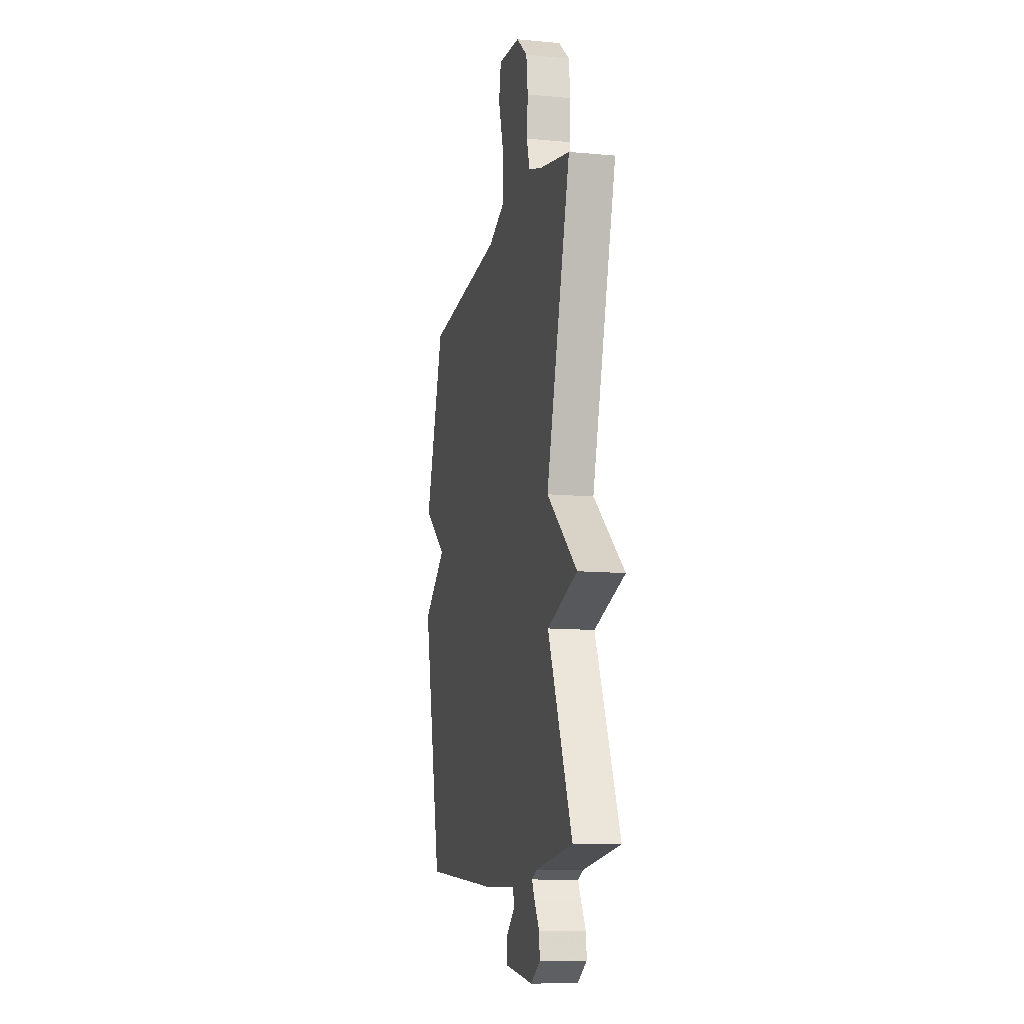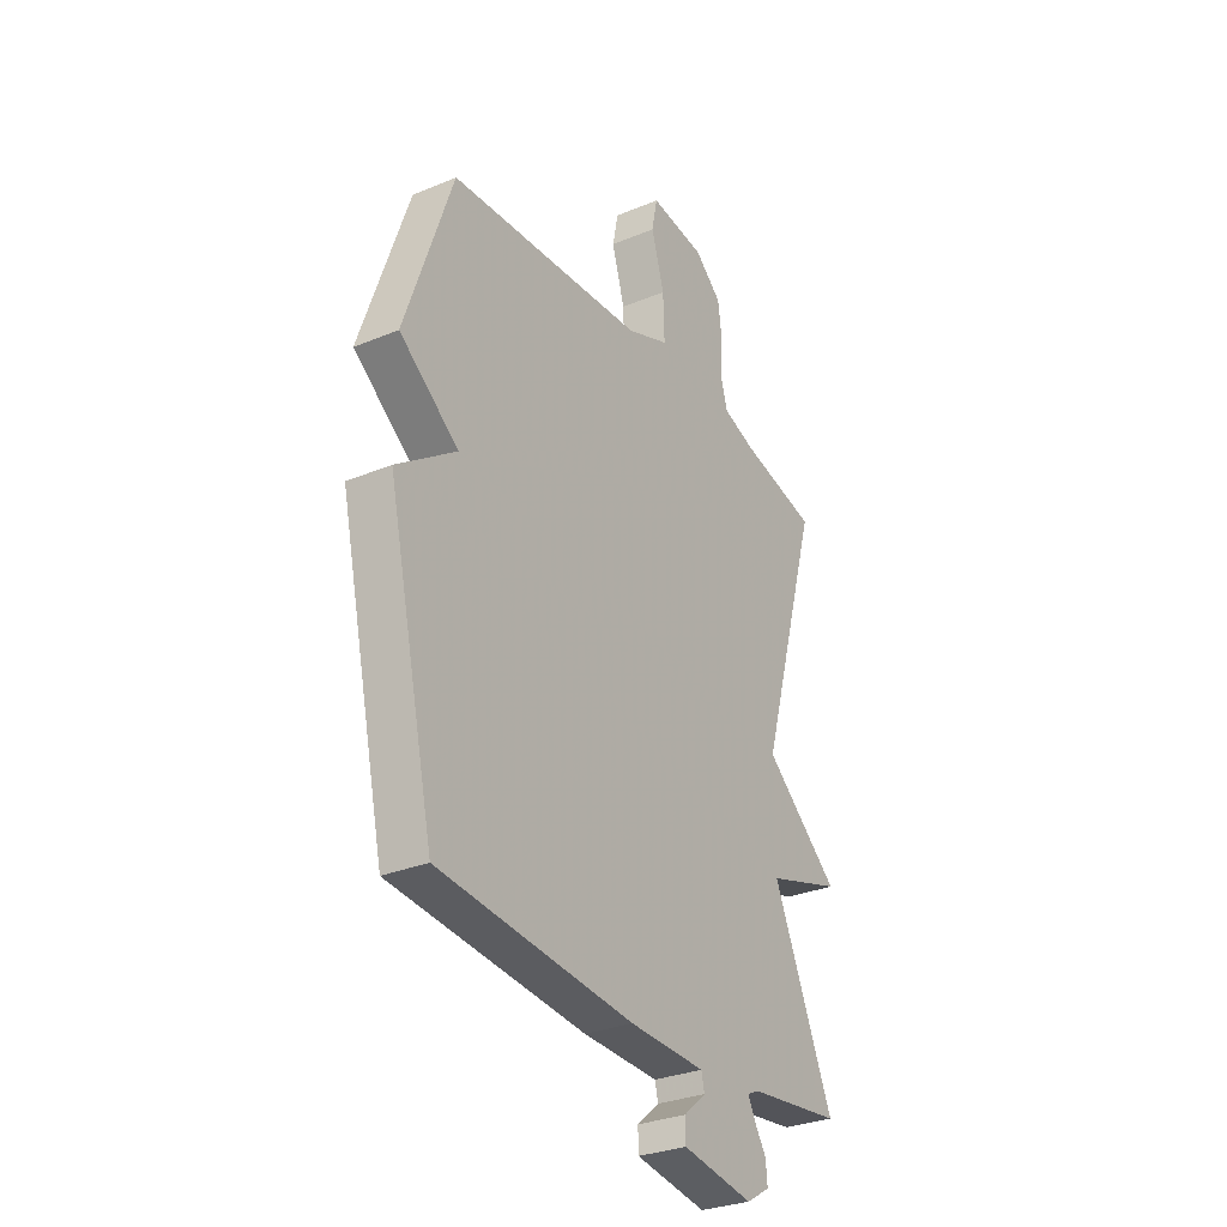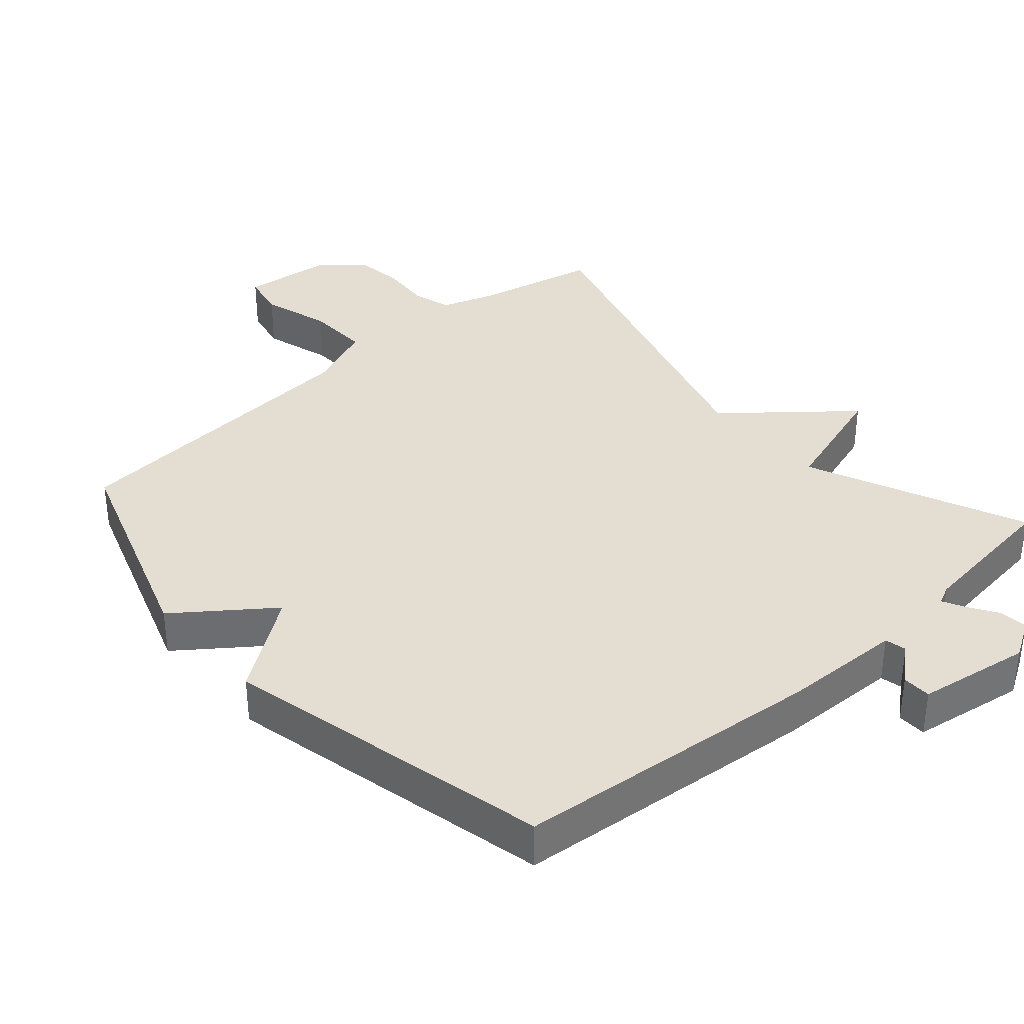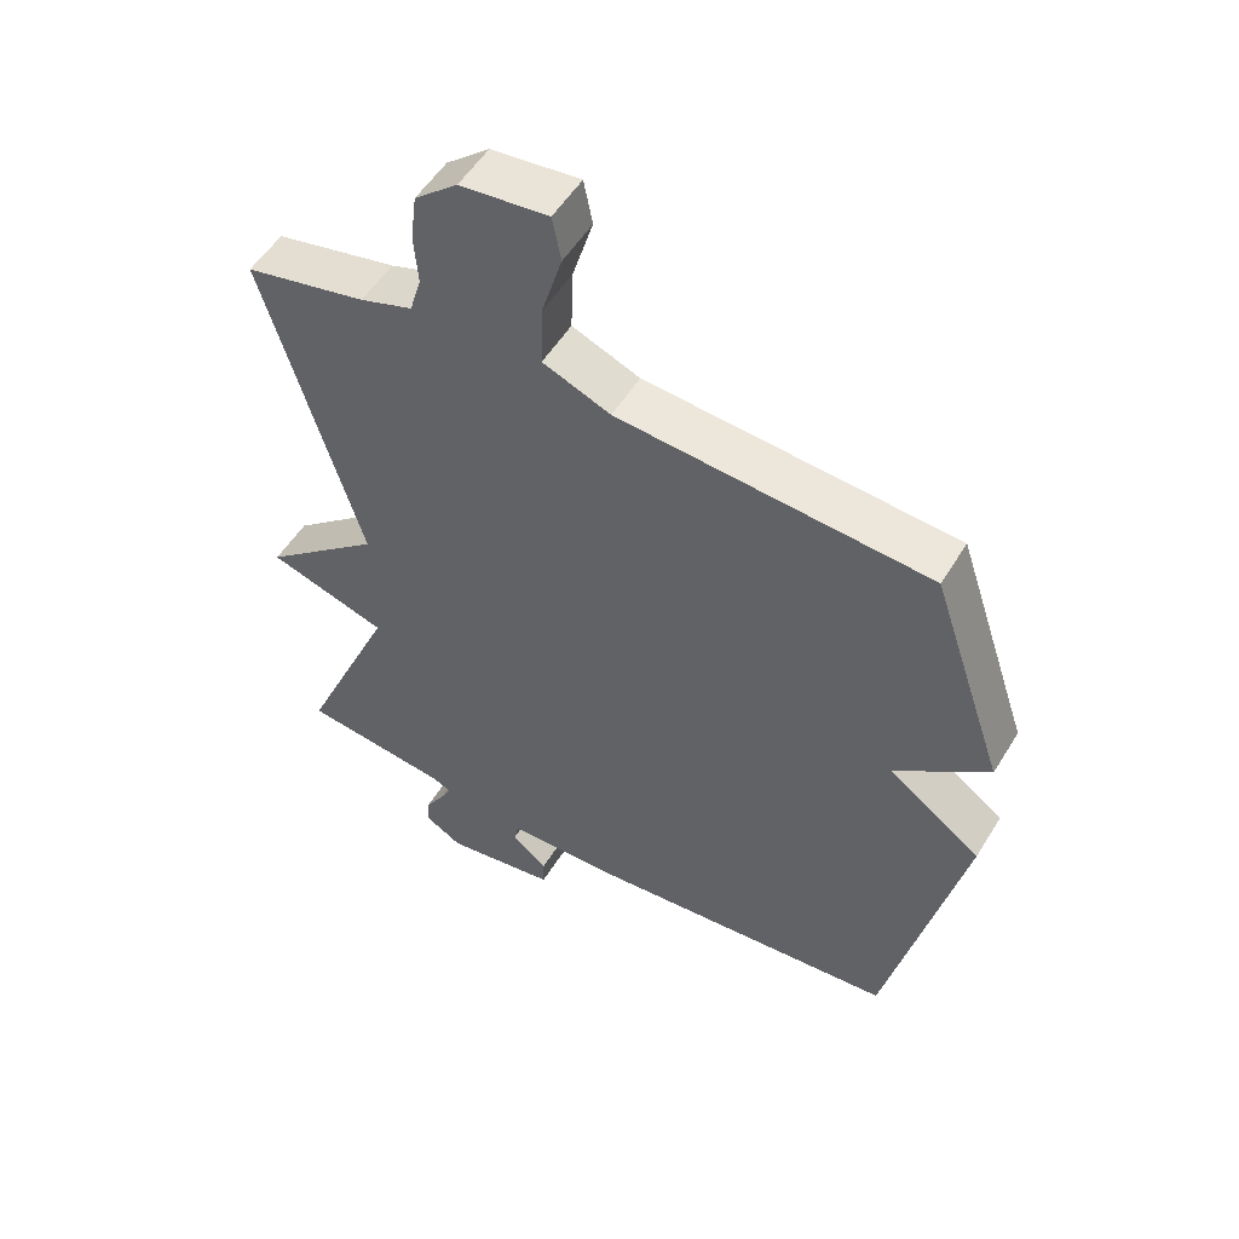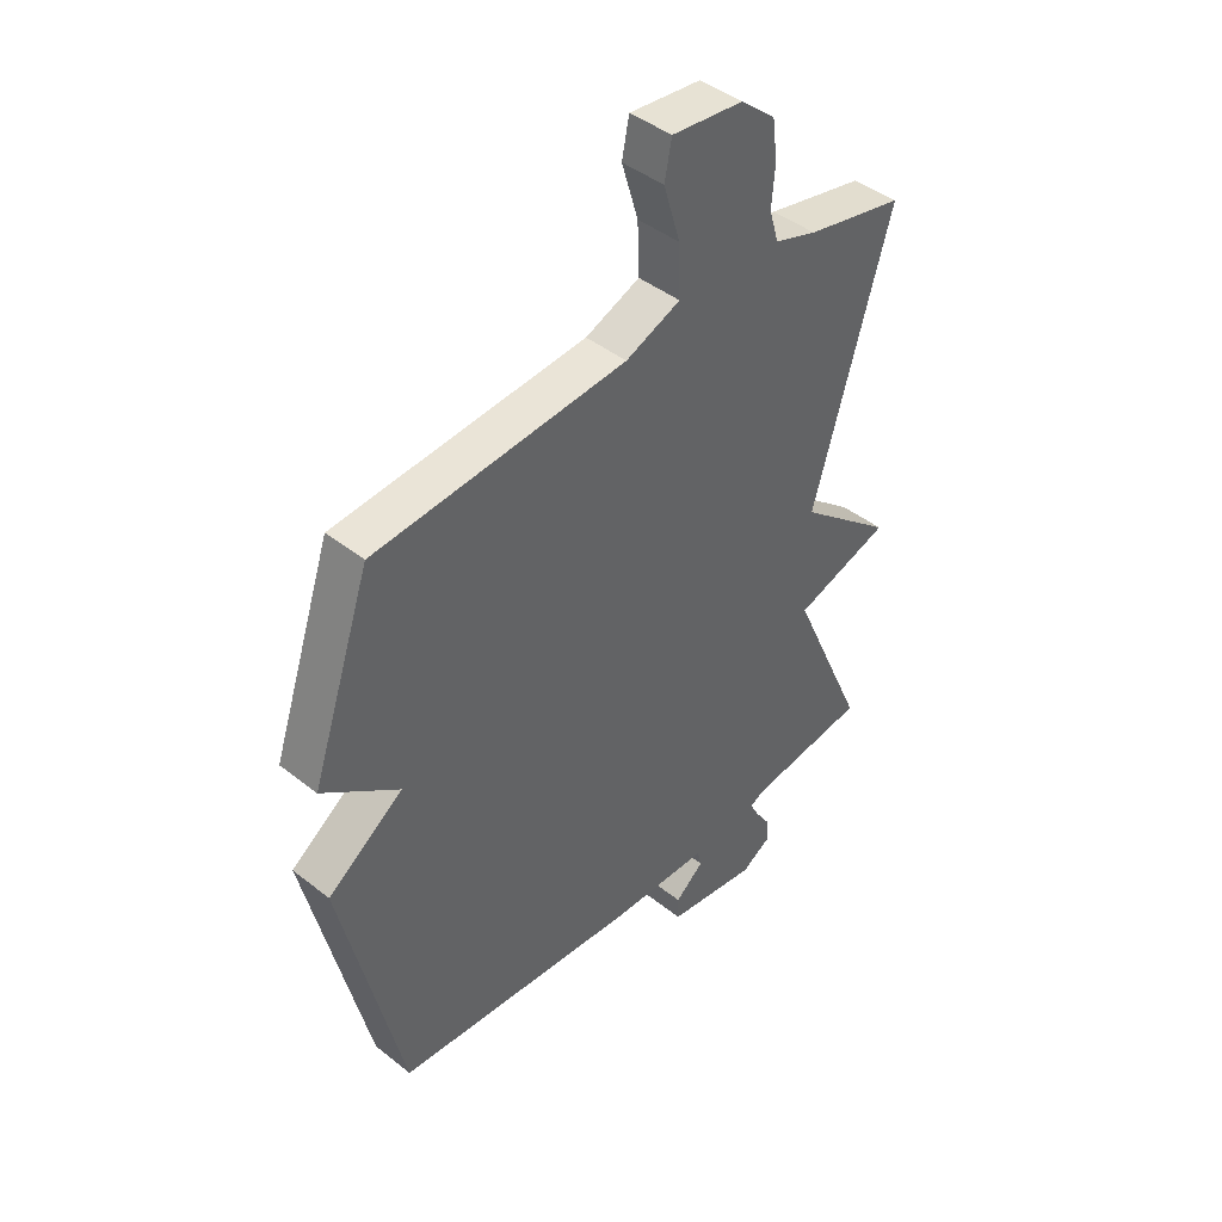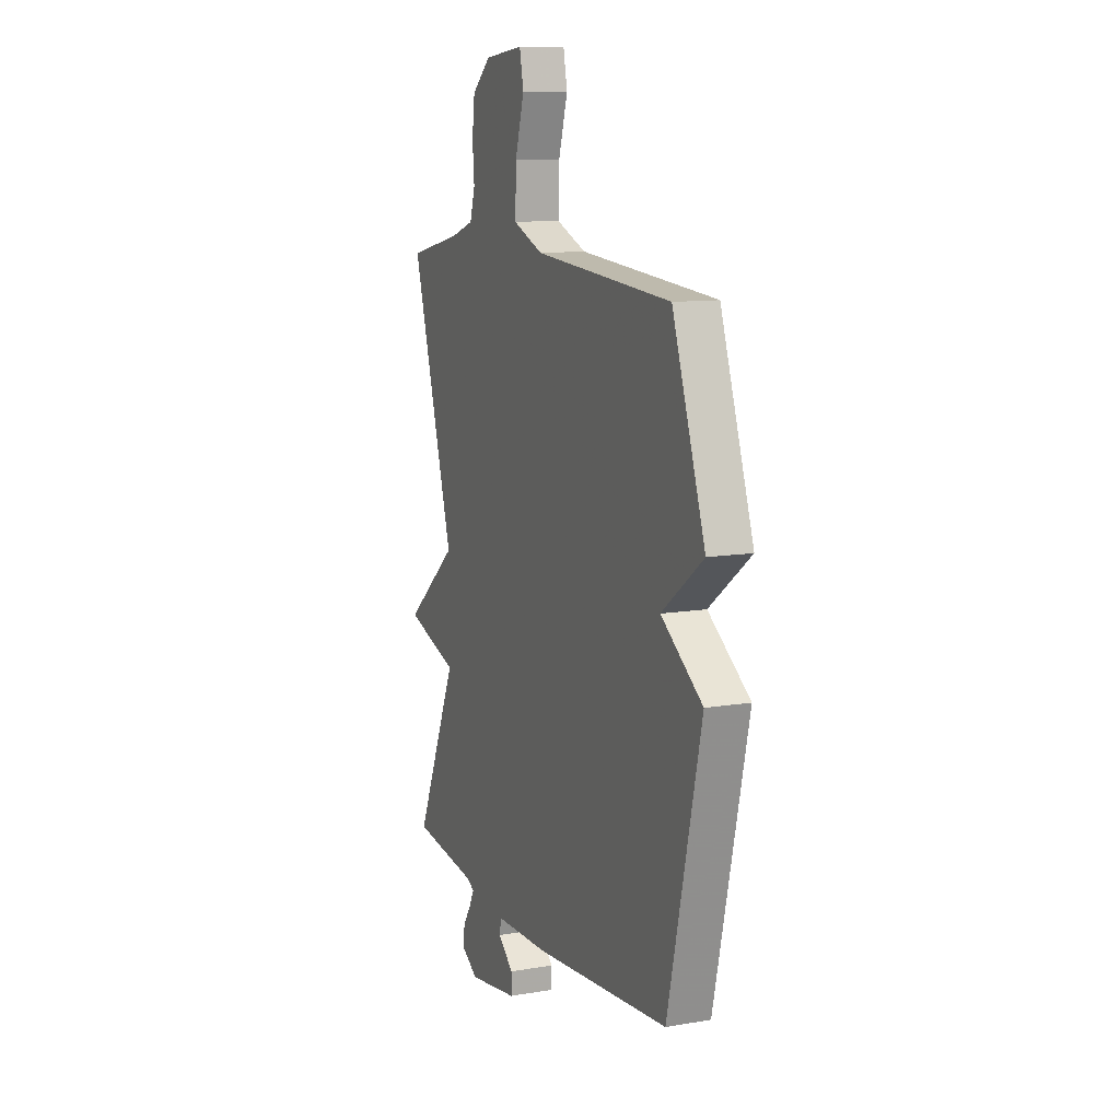
<metadata>
{"format":"obj","ext":"obj","renderer":"f3d","projection":"perspective","resolution":1024,"background":"white","views":[{"elev":-11.4,"azim":-102.6,"up":"+Z"},{"elev":-30.3,"azim":121.1,"up":"+Z"},{"elev":36.3,"azim":138.7,"up":"+Y"},{"elev":53.2,"azim":30.9,"up":"+Z"},{"elev":43.6,"azim":132.9,"up":"+Z"},{"elev":11.1,"azim":67.4,"up":"+Z"}]}
</metadata>
<code>
v 0.5 0.07 0.5
v 0.609 0.07 0.181
v 0.472 0.07 0.079
v 0.609 0.07 -0.019
v 0.5 0.07 -0.5
v 0.049 0.07 -0.542
v -0.127 0.07 -0.547
v -0.134 0.07 -0.578
v -0.082 0.07 -0.622
v -0.083 0.07 -0.664
v -0.248 0.07 -0.69
v -0.303 0.07 -0.657
v -0.299 0.07 -0.615
v -0.272 0.07 -0.573
v -0.255 0.07 -0.54
v -0.283 0.07 -0.527
v -0.5 0.07 -0.5
v -0.36 0.07 -0.182
v -0.535 0.07 -0.127
v -0.36 0.07 0.018
v -0.5 0.07 0.5
v -0.322 0.07 0.539
v -0.245 0.07 0.565
v -0.228 0.07 0.622
v -0.234 0.07 0.694
v -0.225 0.07 0.765
v -0.162 0.07 0.818
v -0.033 0.07 0.832
v -0.02 0.07 0.767
v -0.05 0.07 0.667
v -0.053 0.07 0.575
v 0.046 0.07 0.535
v 0.5 0 0.5
v 0.609 0 0.181
v 0.472 0 0.079
v 0.609 0 -0.019
v 0.5 0 -0.5
v 0.049 0 -0.542
v -0.127 0 -0.547
v -0.134 0 -0.578
v -0.082 0 -0.622
v -0.083 0 -0.664
v -0.248 0 -0.69
v -0.303 0 -0.657
v -0.299 0 -0.615
v -0.272 0 -0.573
v -0.255 0 -0.54
v -0.283 0 -0.527
v -0.5 0 -0.5
v -0.36 0 -0.182
v -0.535 0 -0.127
v -0.36 0 0.018
v -0.5 0 0.5
v -0.322 0 0.539
v -0.245 0 0.565
v -0.228 0 0.622
v -0.234 0 0.694
v -0.225 0 0.765
v -0.162 0 0.818
v -0.033 0 0.832
v -0.02 0 0.767
v -0.05 0 0.667
v -0.053 0 0.575
v 0.046 0 0.535
f 28 29 30
f 27 28 30
f 26 27 30
f 25 26 30
f 24 25 30
f 23 24 30 31
f 22 23 31 32
f 1 2 3
f 32 1 3
f 22 32 3
f 21 22 3
f 20 21 3
f 16 17 18
f 15 16 18
f 12 13 14
f 11 12 14
f 10 11 14
f 9 10 14
f 8 9 14
f 7 8 14 15
f 6 7 15 18
f 4 5 6 18
f 18 19 20
f 4 18 20
f 3 4 20
f 62 61 60
f 62 60 59
f 62 59 58
f 62 58 57
f 62 57 56
f 63 62 56 55
f 64 63 55 54
f 35 34 33
f 35 33 64
f 35 64 54
f 35 54 53
f 35 53 52
f 50 49 48
f 50 48 47
f 46 45 44
f 46 44 43
f 46 43 42
f 46 42 41
f 46 41 40
f 47 46 40 39
f 50 47 39 38
f 50 38 37 36
f 52 51 50
f 52 50 36
f 52 36 35
f 1 33 34 2
f 2 34 35 3
f 3 35 36 4
f 4 36 37 5
f 5 37 38 6
f 6 38 39 7
f 7 39 40 8
f 8 40 41 9
f 9 41 42 10
f 10 42 43 11
f 11 43 44 12
f 12 44 45 13
f 13 45 46 14
f 14 46 47 15
f 15 47 48 16
f 16 48 49 17
f 17 49 50 18
f 18 50 51 19
f 19 51 52 20
f 20 52 53 21
f 21 53 54 22
f 22 54 55 23
f 23 55 56 24
f 24 56 57 25
f 25 57 58 26
f 26 58 59 27
f 27 59 60 28
f 28 60 61 29
f 29 61 62 30
f 30 62 63 31
f 31 63 64 32
f 32 64 33 1

</code>
